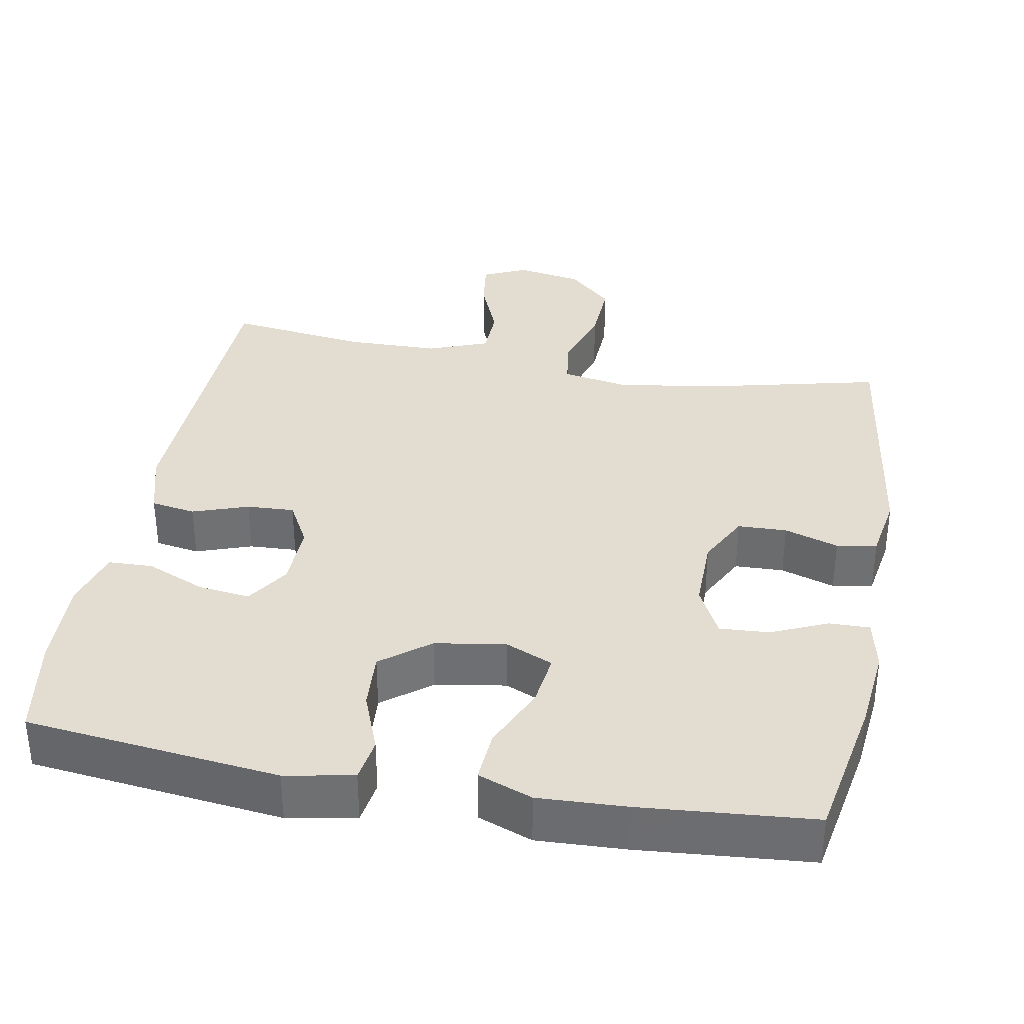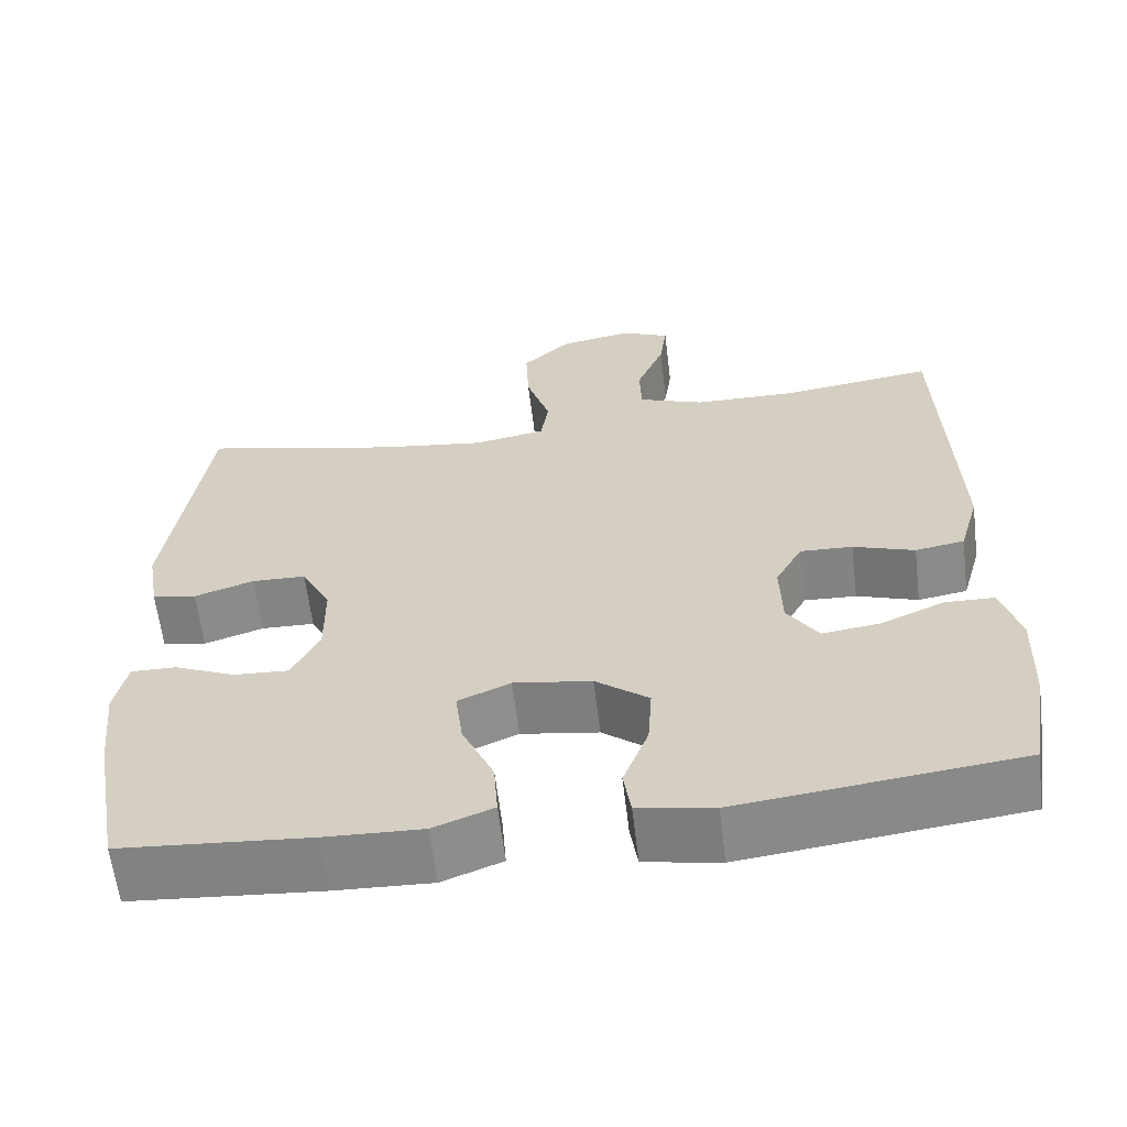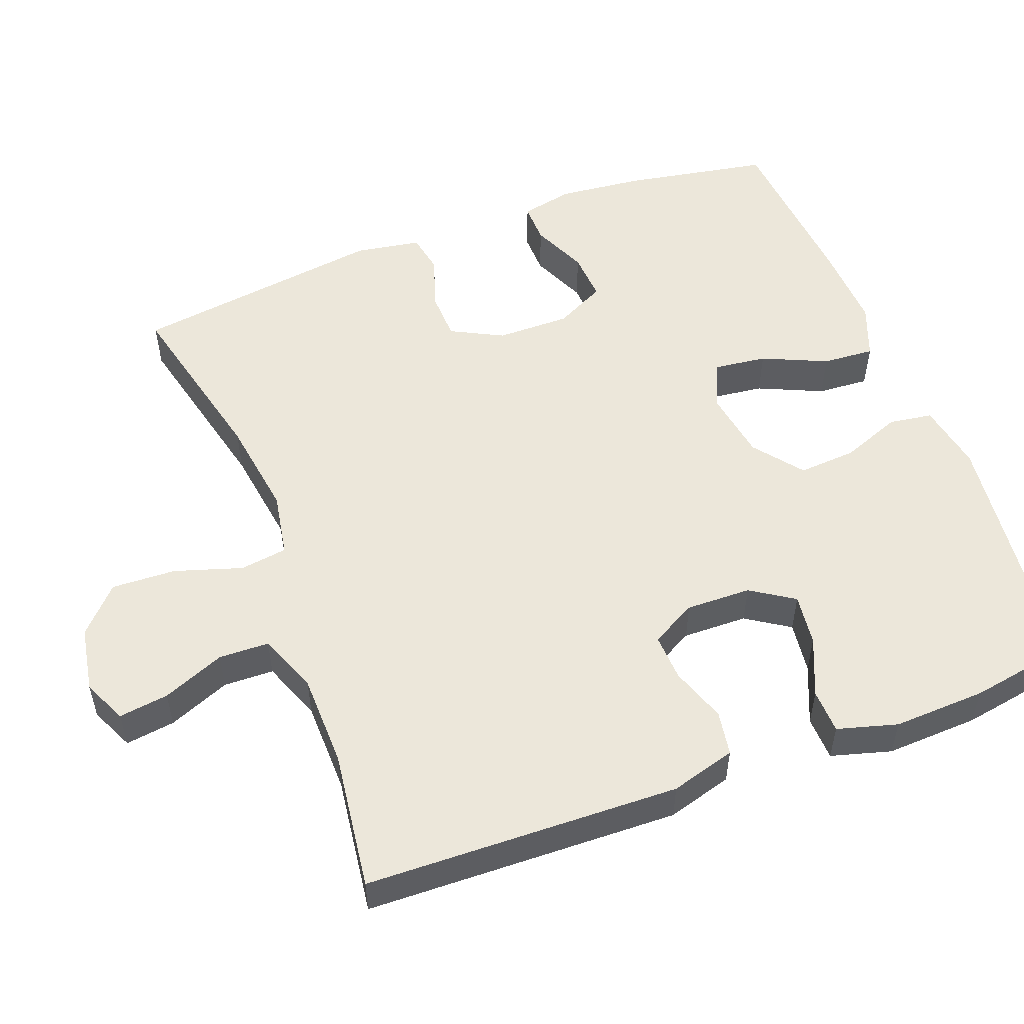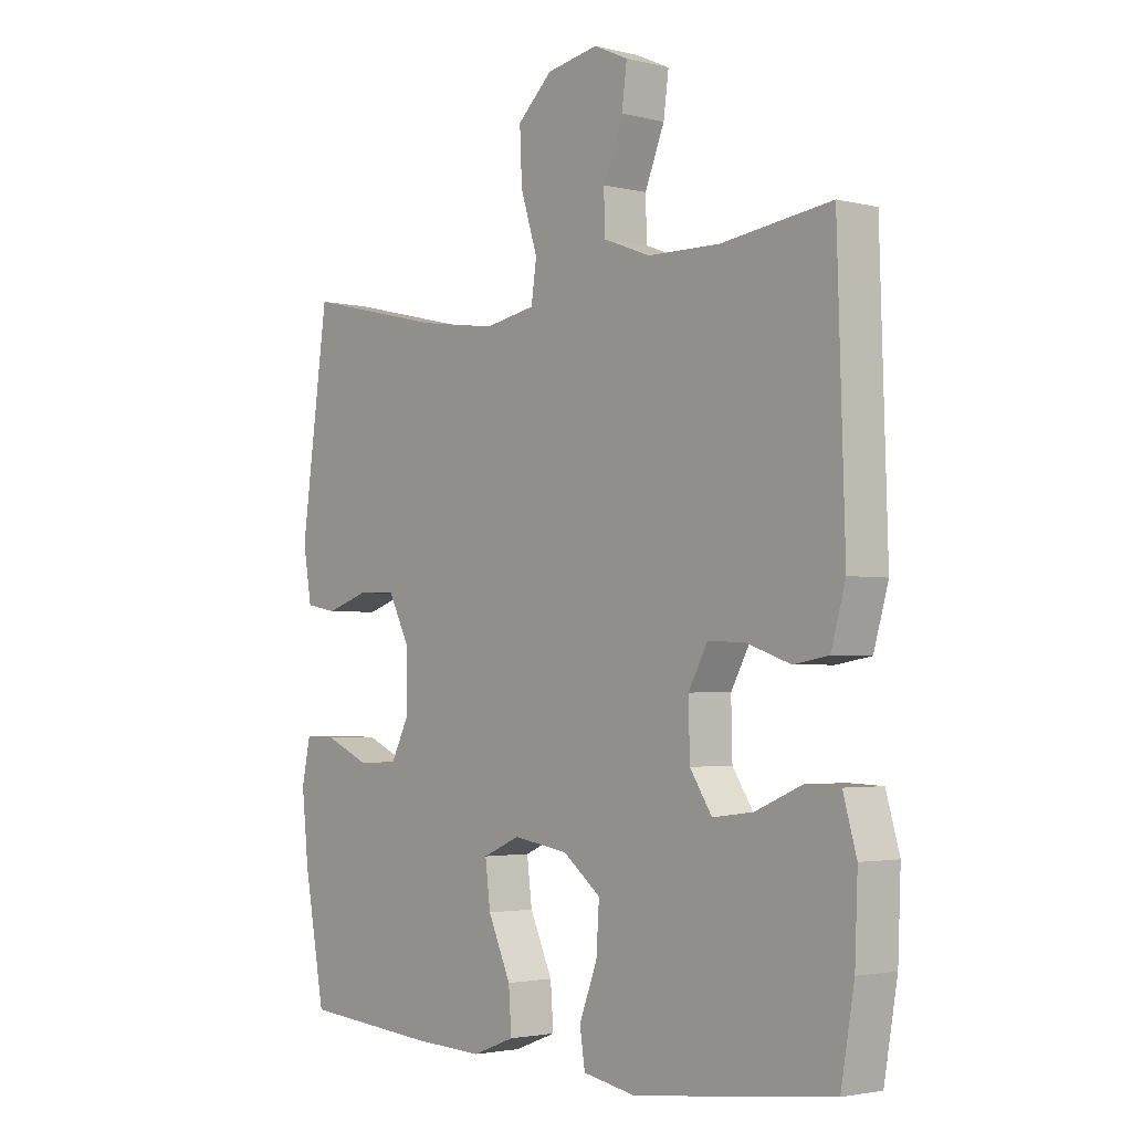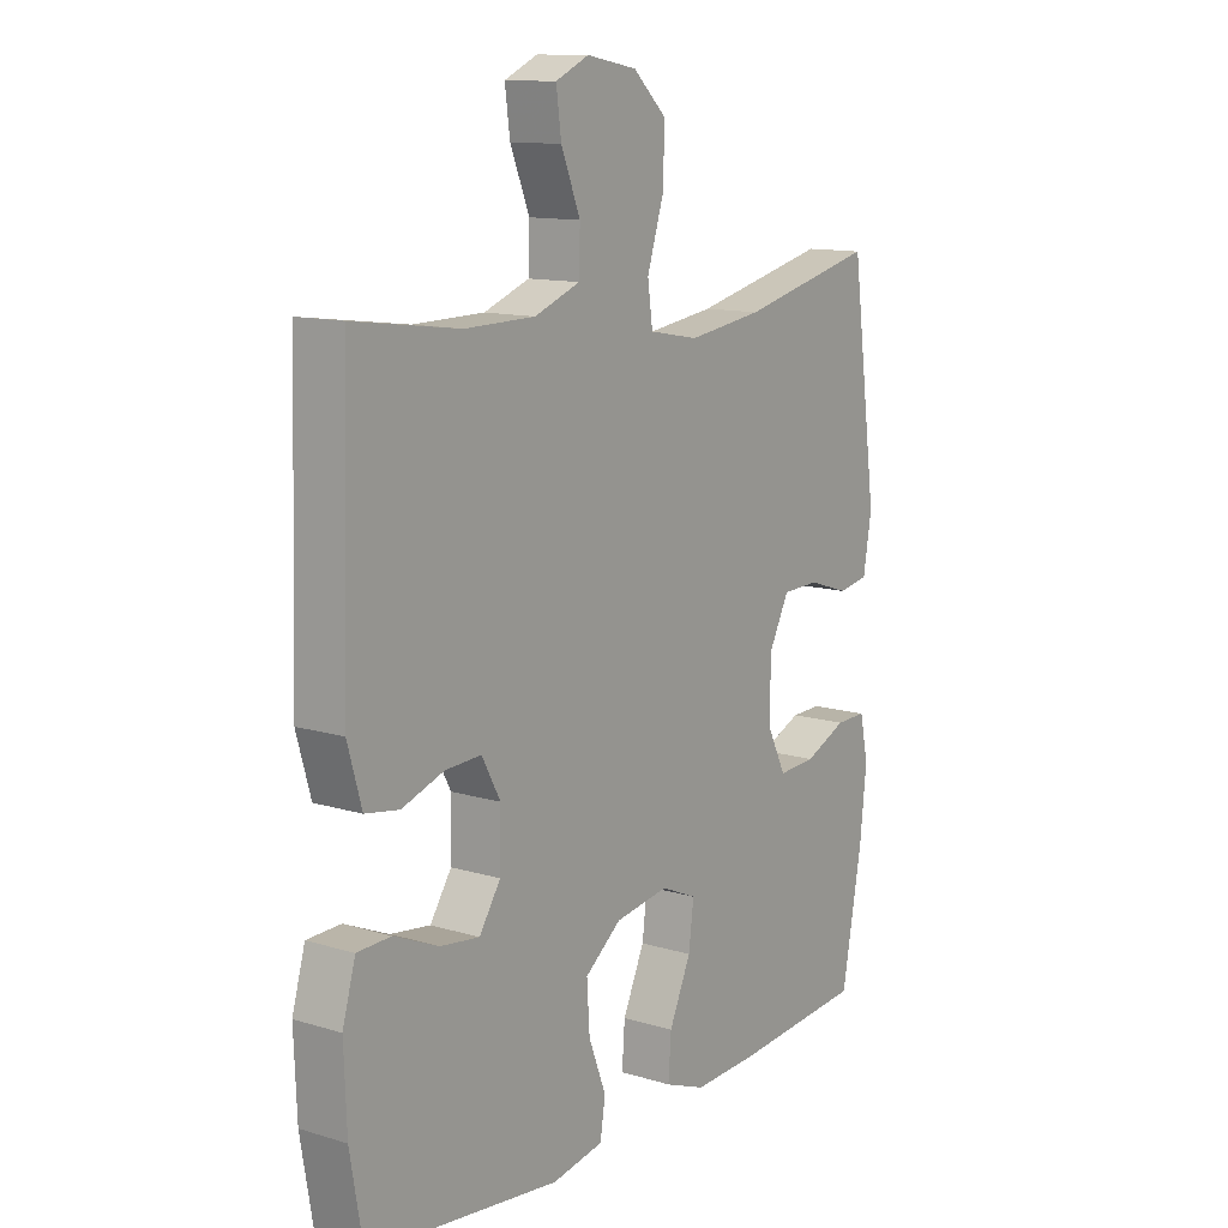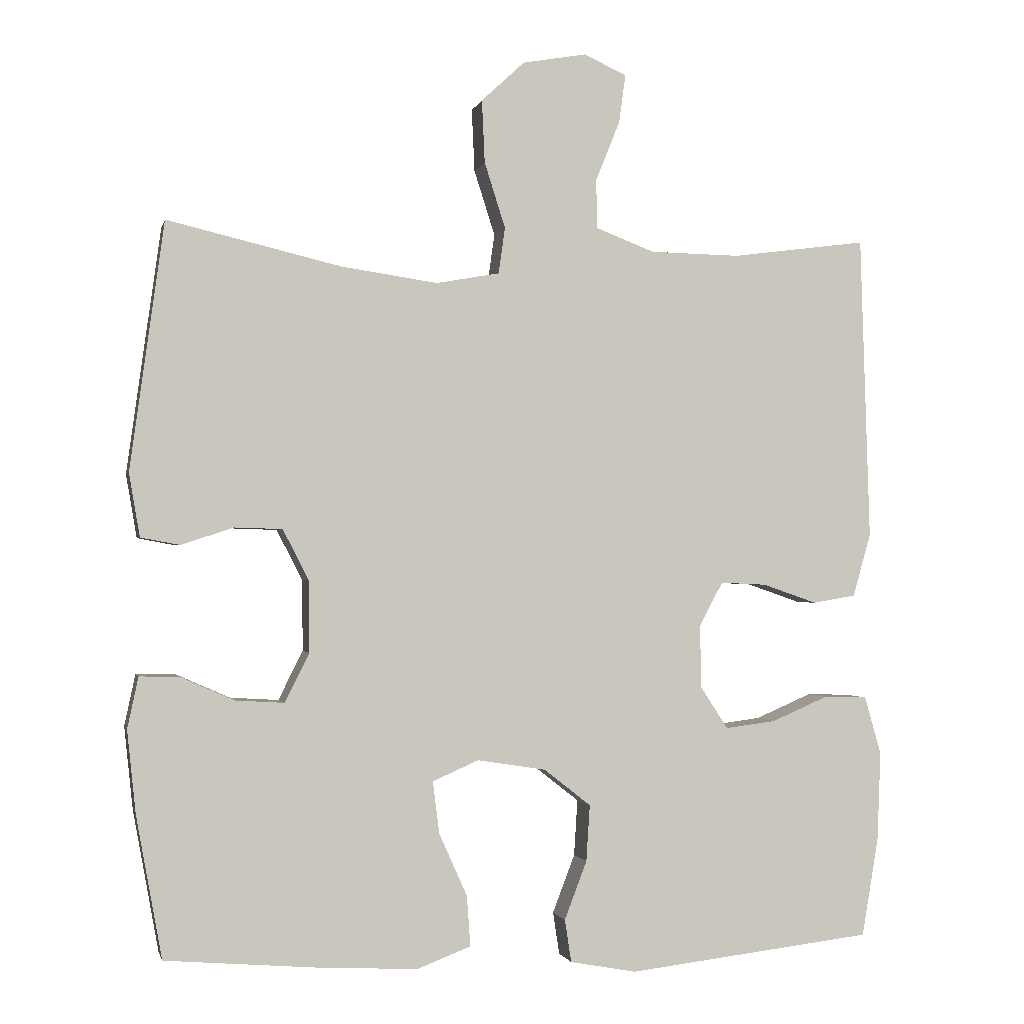
<metadata>
{"format":"obj","ext":"obj","renderer":"f3d","projection":"perspective","resolution":1024,"background":"white","views":[{"elev":35.2,"azim":-169.7,"up":"+Y"},{"elev":-61.9,"azim":6.9,"up":"+Z"},{"elev":53.2,"azim":69.2,"up":"+Y"},{"elev":-2.7,"azim":49.7,"up":"+Z"},{"elev":12.3,"azim":125.4,"up":"+Z"},{"elev":-1.4,"azim":-12.7,"up":"+Z"}]}
</metadata>
<code>
v -0.5 0.07 0.5
v -0.258 0.07 0.443
v -0.125 0.07 0.424
v -0.037 0.07 0.44
v -0.028 0.07 0.504
v -0.057 0.07 0.595
v -0.061 0.07 0.682
v -0.001 0.07 0.738
v 0.088 0.07 0.754
v 0.147 0.07 0.727
v 0.138 0.07 0.66
v 0.104 0.07 0.576
v 0.106 0.07 0.508
v 0.187 0.07 0.477
v 0.312 0.07 0.475
v 0.5 0.07 0.5
v 0.513 0.07 0.076
v 0.488 0.07 -0.012
v 0.428 0.07 -0.022
v 0.353 0.07 0.004
v 0.289 0.07 0.007
v 0.256 0.07 -0.054
v 0.258 0.07 -0.142
v 0.296 0.07 -0.2
v 0.366 0.07 -0.191
v 0.445 0.07 -0.157
v 0.505 0.07 -0.159
v 0.528 0.07 -0.24
v 0.523 0.07 -0.365
v 0.5 0.07 -0.5
v 0.159 0.07 -0.54
v 0.067 0.07 -0.523
v 0.058 0.07 -0.464
v 0.089 0.07 -0.383
v 0.094 0.07 -0.305
v 0.029 0.07 -0.254
v -0.066 0.07 -0.239
v -0.13 0.07 -0.267
v -0.121 0.07 -0.339
v -0.082 0.07 -0.426
v -0.077 0.07 -0.496
v -0.15 0.07 -0.524
v -0.269 0.07 -0.519
v -0.5 0.07 -0.5
v -0.536 0.07 -0.303
v -0.548 0.07 -0.189
v -0.533 0.07 -0.118
v -0.478 0.07 -0.119
v -0.403 0.07 -0.152
v -0.336 0.07 -0.156
v -0.302 0.07 -0.088
v -0.303 0.07 0.011
v -0.339 0.07 0.081
v -0.405 0.07 0.083
v -0.478 0.07 0.059
v -0.532 0.07 0.069
v -0.547 0.07 0.157
v -0.5 0 0.5
v -0.258 0 0.443
v -0.125 0 0.424
v -0.037 0 0.44
v -0.028 0 0.504
v -0.057 0 0.595
v -0.061 0 0.682
v -0.001 0 0.738
v 0.088 0 0.754
v 0.147 0 0.727
v 0.138 0 0.66
v 0.104 0 0.576
v 0.106 0 0.508
v 0.187 0 0.477
v 0.312 0 0.475
v 0.5 0 0.5
v 0.513 0 0.076
v 0.488 0 -0.012
v 0.428 0 -0.022
v 0.353 0 0.004
v 0.289 0 0.007
v 0.256 0 -0.054
v 0.258 0 -0.142
v 0.296 0 -0.2
v 0.366 0 -0.191
v 0.445 0 -0.157
v 0.505 0 -0.159
v 0.528 0 -0.24
v 0.523 0 -0.365
v 0.5 0 -0.5
v 0.159 0 -0.54
v 0.067 0 -0.523
v 0.058 0 -0.464
v 0.089 0 -0.383
v 0.094 0 -0.305
v 0.029 0 -0.254
v -0.066 0 -0.239
v -0.13 0 -0.267
v -0.121 0 -0.339
v -0.082 0 -0.426
v -0.077 0 -0.496
v -0.15 0 -0.524
v -0.269 0 -0.519
v -0.5 0 -0.5
v -0.536 0 -0.303
v -0.548 0 -0.189
v -0.533 0 -0.118
v -0.478 0 -0.119
v -0.403 0 -0.152
v -0.336 0 -0.156
v -0.302 0 -0.088
v -0.303 0 0.011
v -0.339 0 0.081
v -0.405 0 0.083
v -0.478 0 0.059
v -0.532 0 0.069
v -0.547 0 0.157
f 54 55 56 57
f 53 54 57 1
f 52 53 1 2
f 51 52 2 3
f 46 47 48 49
f 46 49 50
f 45 46 50
f 44 45 50
f 43 44 50 51
f 39 40 41 42
f 38 39 42 43
f 31 32 33 34
f 31 34 35
f 30 31 35
f 29 30 35 36
f 25 26 27 28
f 24 25 28 29
f 17 18 19 20
f 15 16 17 20
f 14 15 20 21
f 13 14 21 22
f 9 10 11 12
f 9 12 13
f 8 9 13
f 5 6 7 8
f 5 8 13 22
f 43 51 3 4
f 38 43 4
f 37 38 4 5
f 36 37 5 22
f 24 29 36
f 23 24 36
f 22 23 36
f 114 113 112 111
f 58 114 111 110
f 59 58 110 109
f 60 59 109 108
f 106 105 104 103
f 107 106 103
f 107 103 102
f 107 102 101
f 108 107 101 100
f 99 98 97 96
f 100 99 96 95
f 91 90 89 88
f 92 91 88
f 92 88 87
f 93 92 87 86
f 85 84 83 82
f 86 85 82 81
f 77 76 75 74
f 77 74 73 72
f 78 77 72 71
f 79 78 71 70
f 69 68 67 66
f 70 69 66
f 70 66 65
f 65 64 63 62
f 79 70 65 62
f 61 60 108 100
f 61 100 95
f 62 61 95 94
f 79 62 94 93
f 93 86 81
f 93 81 80
f 93 80 79
f 1 58 59 2
f 2 59 60 3
f 3 60 61 4
f 4 61 62 5
f 5 62 63 6
f 6 63 64 7
f 7 64 65 8
f 8 65 66 9
f 9 66 67 10
f 10 67 68 11
f 11 68 69 12
f 12 69 70 13
f 13 70 71 14
f 14 71 72 15
f 15 72 73 16
f 16 73 74 17
f 17 74 75 18
f 18 75 76 19
f 19 76 77 20
f 20 77 78 21
f 21 78 79 22
f 22 79 80 23
f 23 80 81 24
f 24 81 82 25
f 25 82 83 26
f 26 83 84 27
f 27 84 85 28
f 28 85 86 29
f 29 86 87 30
f 30 87 88 31
f 31 88 89 32
f 32 89 90 33
f 33 90 91 34
f 34 91 92 35
f 35 92 93 36
f 36 93 94 37
f 37 94 95 38
f 38 95 96 39
f 39 96 97 40
f 40 97 98 41
f 41 98 99 42
f 42 99 100 43
f 43 100 101 44
f 44 101 102 45
f 45 102 103 46
f 46 103 104 47
f 47 104 105 48
f 48 105 106 49
f 49 106 107 50
f 50 107 108 51
f 51 108 109 52
f 52 109 110 53
f 53 110 111 54
f 54 111 112 55
f 55 112 113 56
f 56 113 114 57
f 57 114 58 1

</code>
